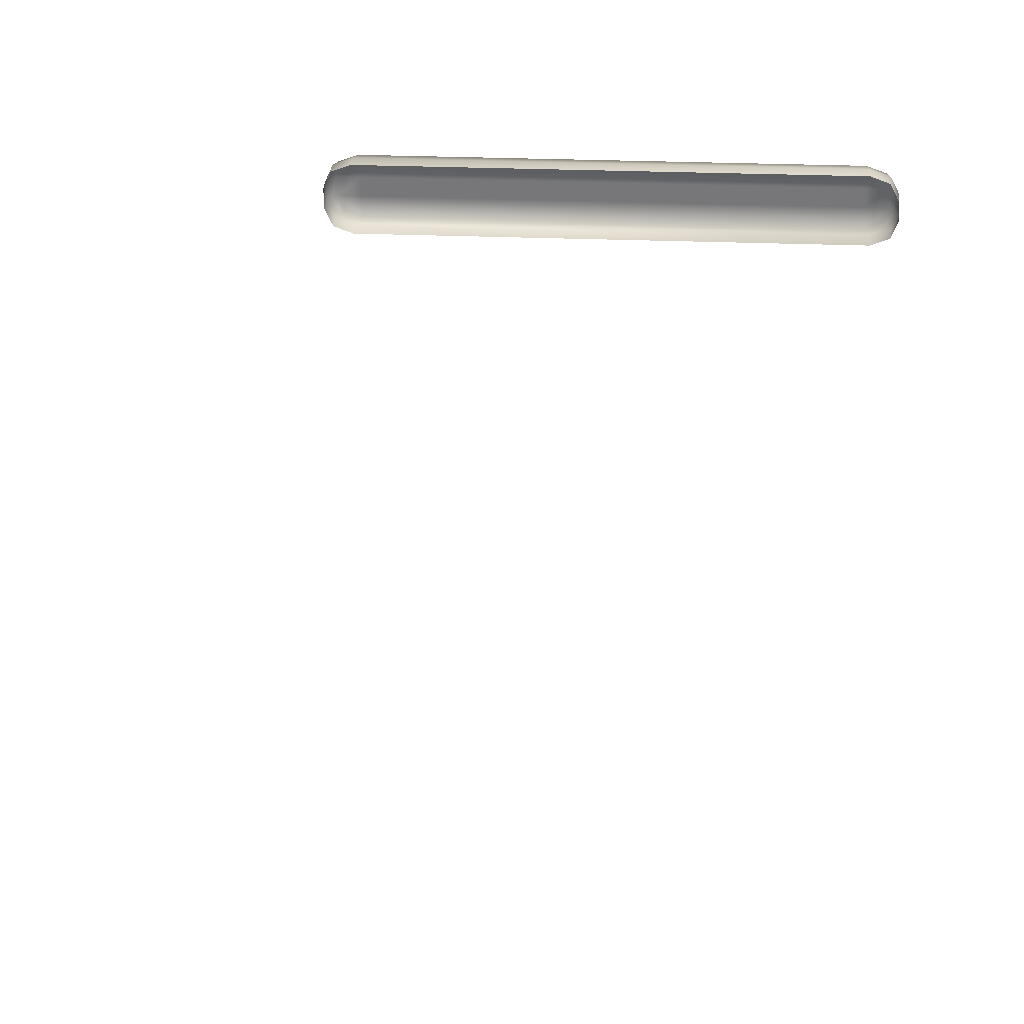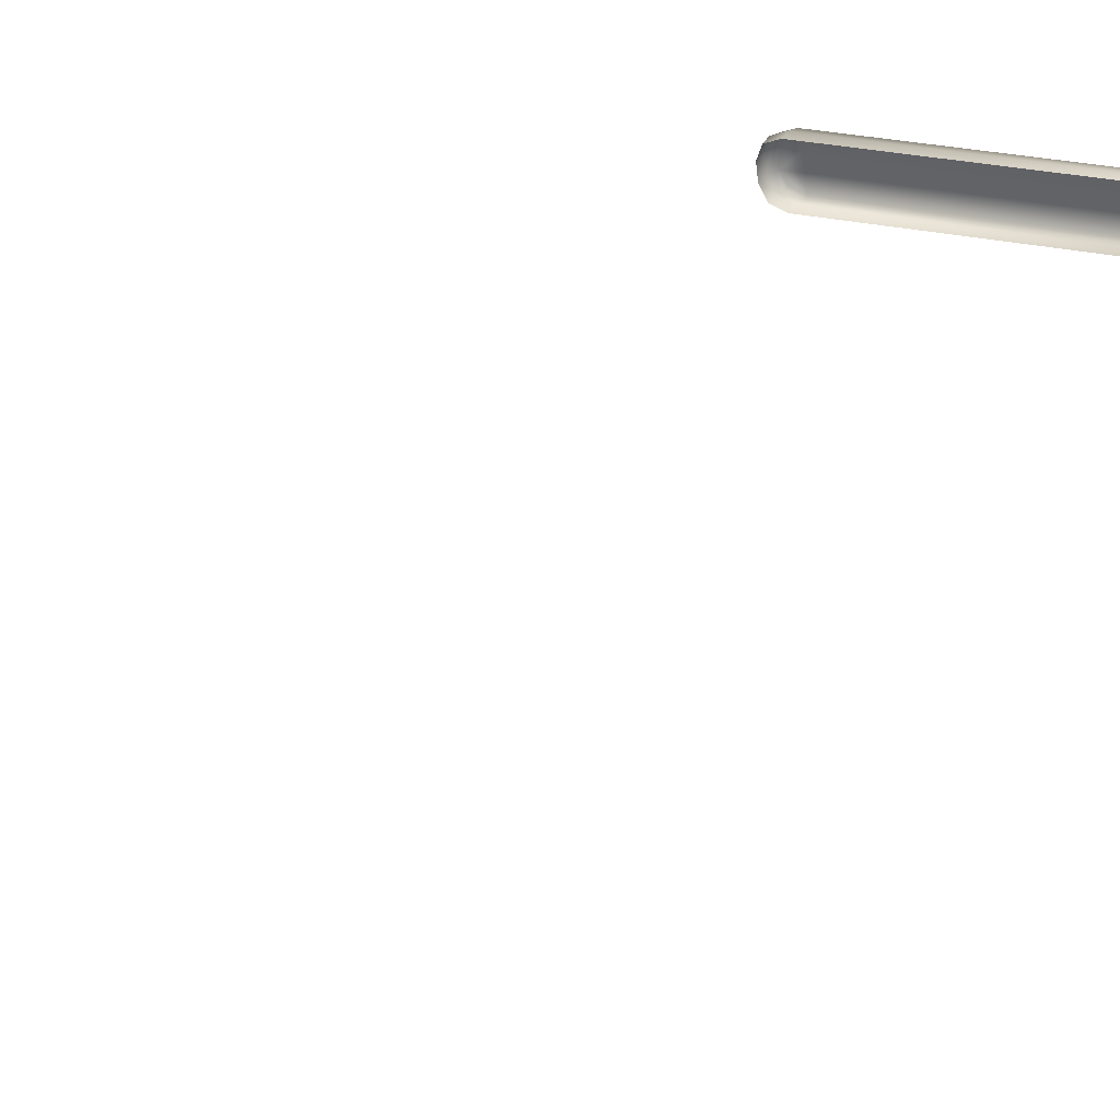
<metadata>
{"format":"obj","ext":"obj","renderer":"f3d","projection":"perspective","resolution":1024,"background":"white","views":[{"elev":16.6,"azim":-174.3,"up":"+Y"},{"elev":19.0,"azim":-153.5,"up":"+Y"}]}
</metadata>
<code>
o AlarmClockButton_21_AlarmClockButton_21_1_GeomSubset_2
v 0.0005 -0.005721 -0.3306
v -0.0005 -0.005721 -0.3306
v 0.0005 -0.004721 -0.3306
v -0.0005 -0.004721 -0.3306
v 0.0005 -0.005721 -0.3306
v -0.0005 -0.005721 -0.3306
v 0.0005 -0.004721 -0.3306
v -0.0005 -0.004721 -0.3306
v 0.0005 -0.005721 -0.3306
v -0.0005 -0.005721 -0.3306
v 0.0005 -0.004721 -0.3306
v -0.0005 -0.004721 -0.3306
v 0.0005 -0.005721 -0.3306
v -0.0005 -0.005721 -0.3306
v 0.0005 -0.004721 -0.3306
v -0.0005 -0.004721 -0.3306
v 0.0005 -0.005721 -0.3306
v -0.0005 -0.005721 -0.3306
v 0.0005 -0.004721 -0.3306
v -0.0005 -0.004721 -0.3306
v 0.05237 0.006868 0.07693
v -0.05285 0.006868 0.07693
v 0.05634 0.01382 0.081
v 0.05705 0.01353 0.08045
v 0.05705 0.01797 0.07923
v 0.05634 0.018 0.07985
v 0.0514 0.008355 0.08187
v 0.05126 0.00916 0.08228
v -0.05174 0.00916 0.08228
v -0.05188 0.008355 0.08187
v -0.05753 0.01353 0.08045
v -0.05683 0.01382 0.081
v -0.05683 0.018 0.07985
v -0.05753 0.01797 0.07923
v 0.05126 0.02266 0.07857
v 0.0514 0.02315 0.07781
v -0.05188 0.02315 0.07781
v -0.05174 0.02266 0.07857
v 0.05816 0.01219 0.07556
v 0.05816 0.01676 0.0744
v 0.05237 0.02209 0.07304
v -0.05285 0.02209 0.07304
v -0.05864 0.01219 0.07556
v -0.05864 0.01676 0.0744
v 0.05646 0.008429 0.07653
v 0.05486 0.01052 0.0819
v 0.05539 0.009872 0.08146
v -0.05694 0.008429 0.07653
v -0.05533 0.01052 0.0819
v -0.05587 0.009872 0.08146
v 0.05539 0.02163 0.07823
v 0.05486 0.0213 0.07894
v 0.05646 0.02053 0.07343
v -0.05587 0.02163 0.07823
v -0.05533 0.0213 0.07894
v -0.05694 0.02053 0.07343
v 0.05126 0.01382 0.081
v -0.05174 0.01382 0.081
v -0.05174 0.018 0.07985
v 0.05126 0.018 0.07985
v 0.05646 0.00925 0.07969
v 0.05816 0.013 0.07866
v 0.05816 0.01755 0.07741
v 0.05646 0.02129 0.07638
v 0.05237 0.02285 0.07596
v -0.05285 0.02285 0.07596
v -0.05694 0.02129 0.07638
v -0.05864 0.01755 0.07741
v -0.05864 0.013 0.07866
v -0.05694 0.00925 0.07969
v -0.05285 0.007697 0.08012
v 0.05237 0.007697 0.08012
f 9 10 12 11
f 23 24 47 46
f 24 23 26 25
f 25 26 52 51
f 27 28 46 47
f 28 27 30 29
f 29 30 50 49
f 31 32 49 50
f 32 31 34 33
f 33 34 54 55
f 35 36 51 52
f 36 35 38 37
f 37 38 55 54
f 72 21 22 71
f 41 65 66 42
f 69 43 44 68
f 63 40 39 62
f 39 45 61 62
f 45 21 72 61
f 22 48 70 71
f 48 43 69 70
f 63 64 53 40
f 64 65 41 53
f 66 67 56 42
f 67 68 44 56
f 57 58 59 60
f 33 59 58 32
f 23 57 60 26
f 28 57 23 46
f 29 58 57 28
f 32 58 29 49
f 55 38 59 33
f 60 59 38 35
f 26 60 35 52
f 62 61 47 24
f 25 63 62 24
f 25 51 64 63
f 51 36 65 64
f 66 65 36 37
f 37 54 67 66
f 54 34 68 67
f 31 69 68 34
f 70 69 31 50
f 71 70 50 30
f 27 72 71 30
f 61 72 27 47

</code>
